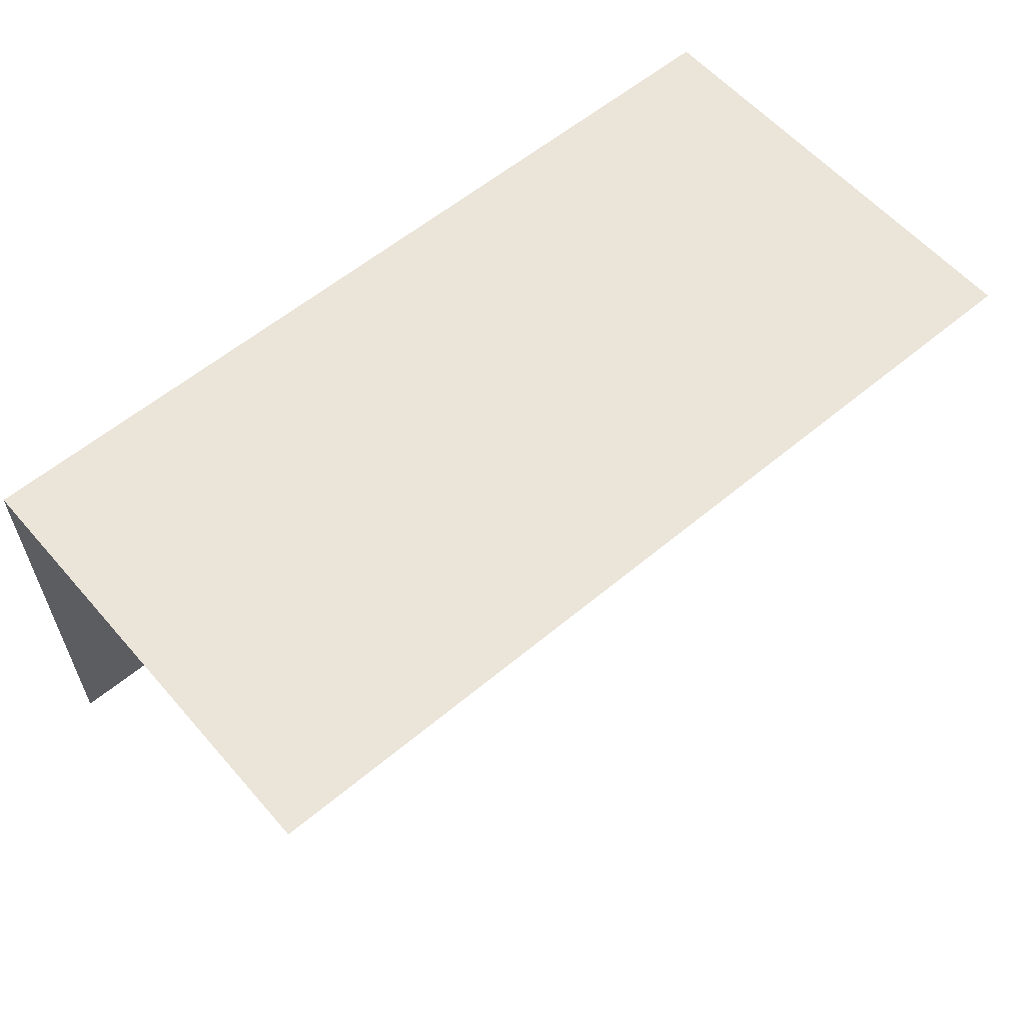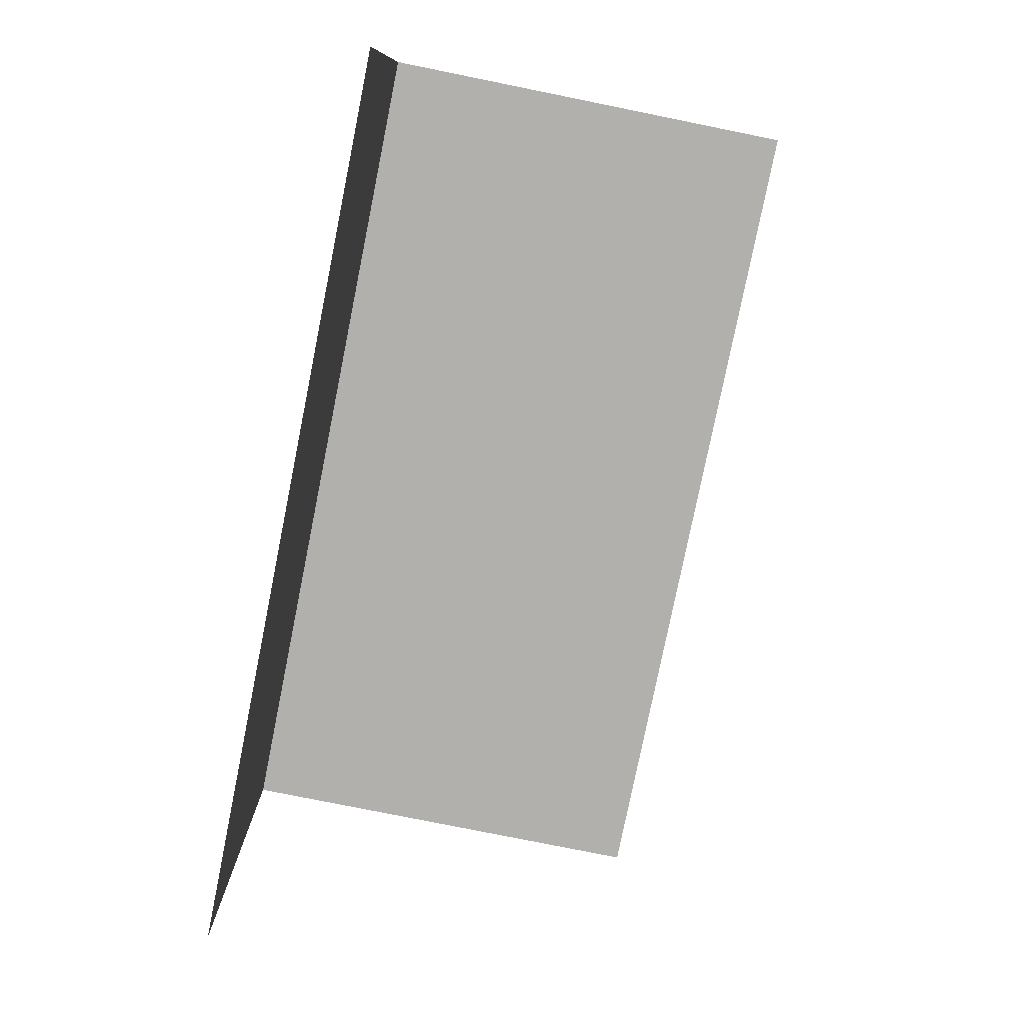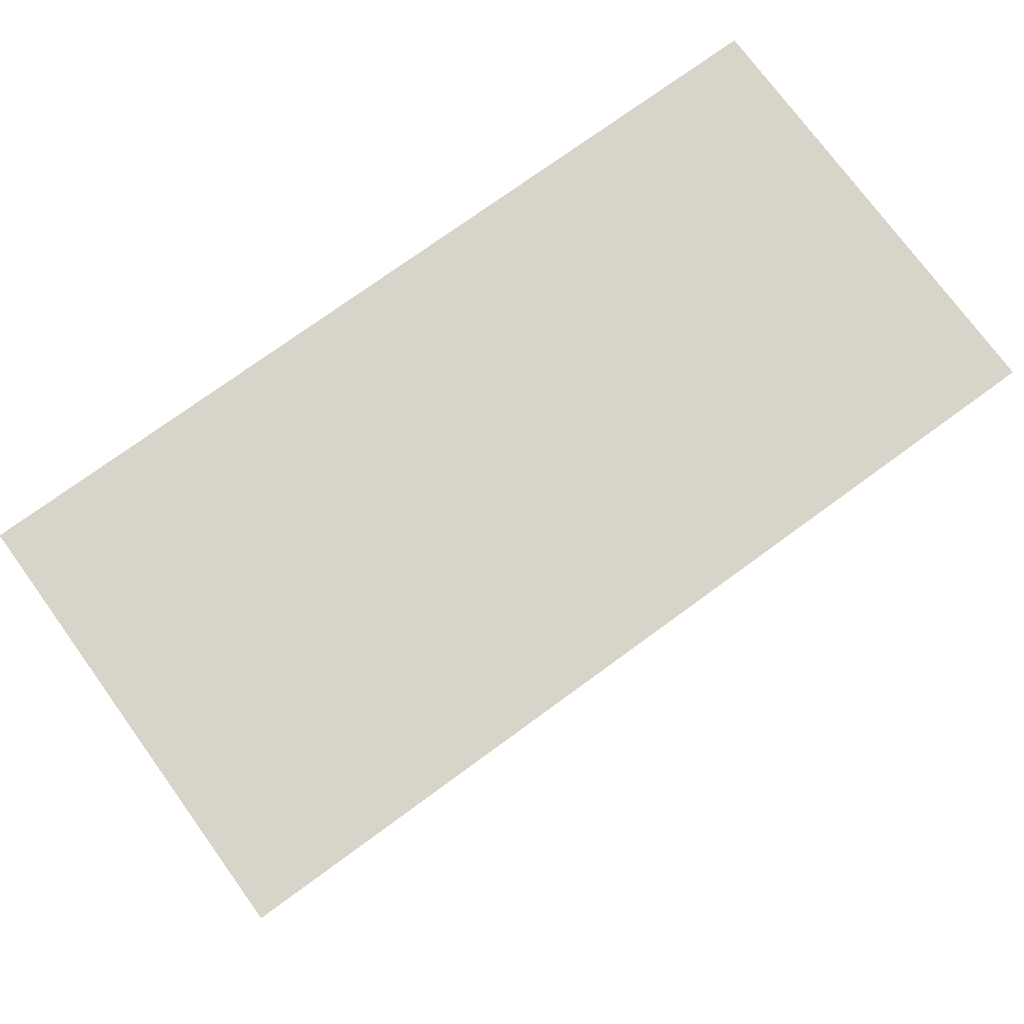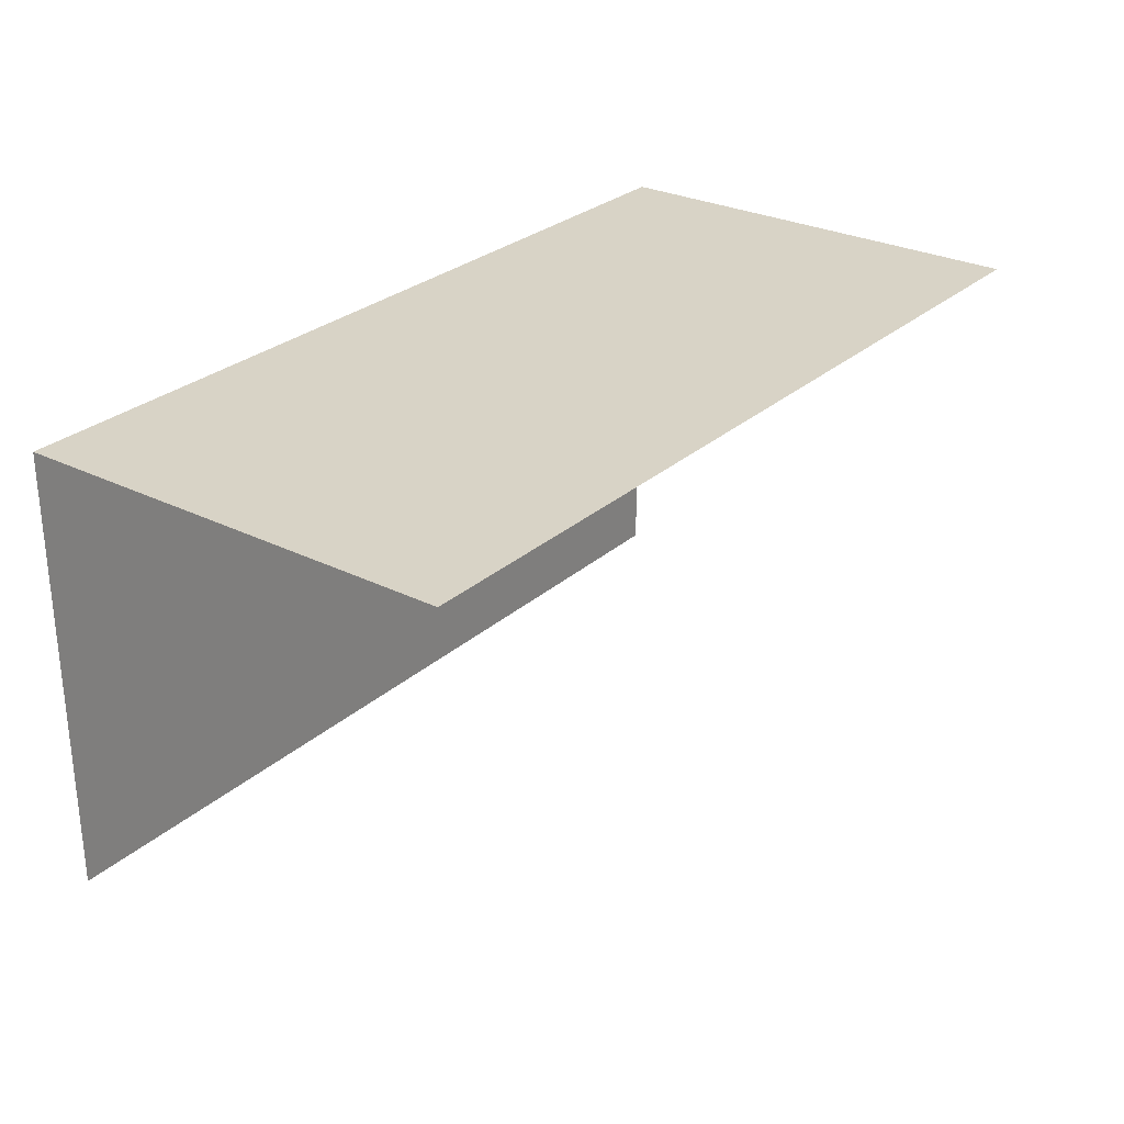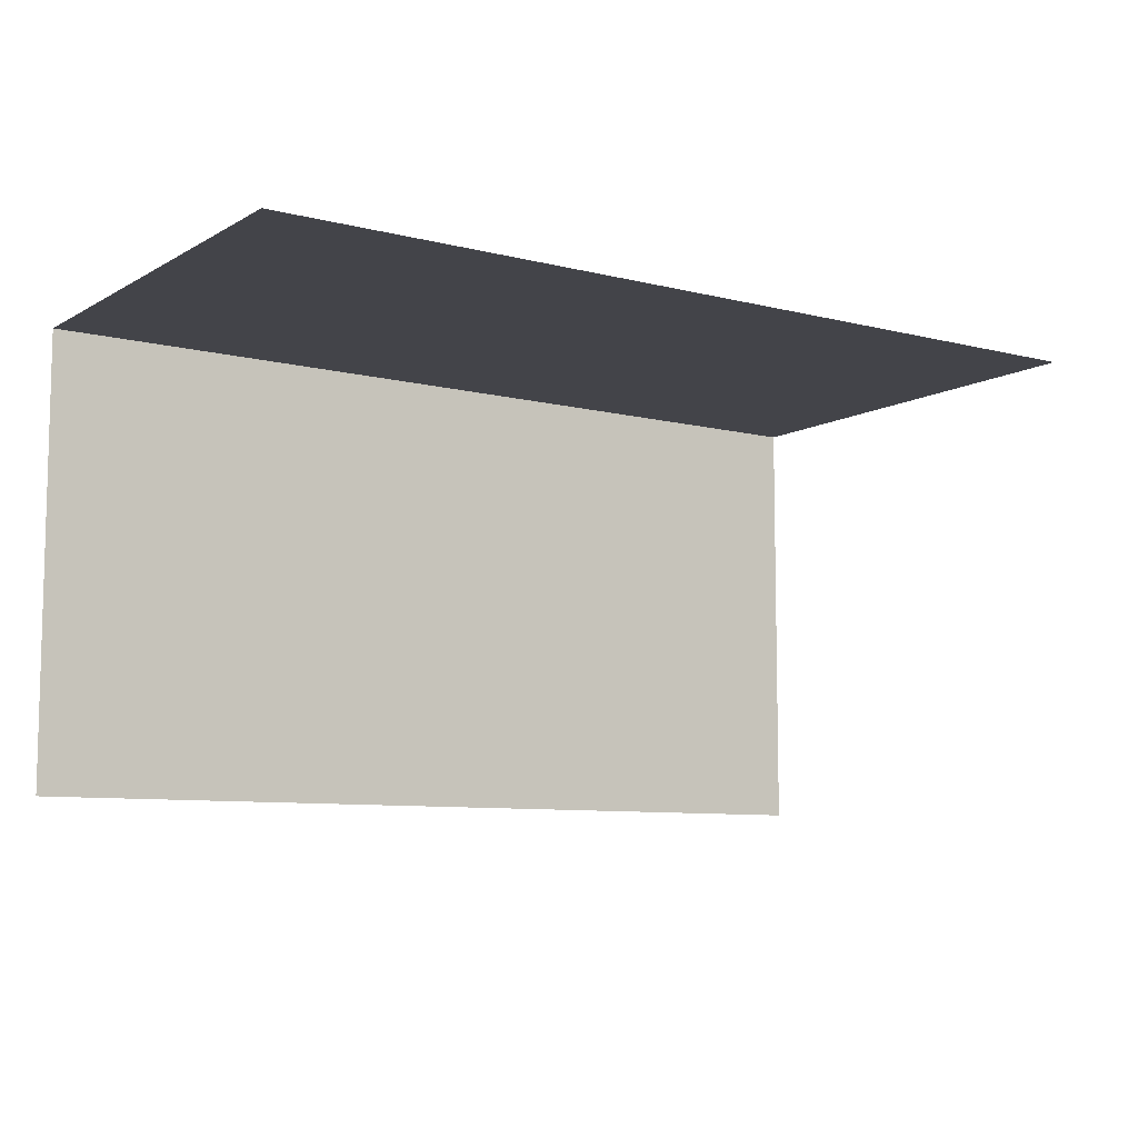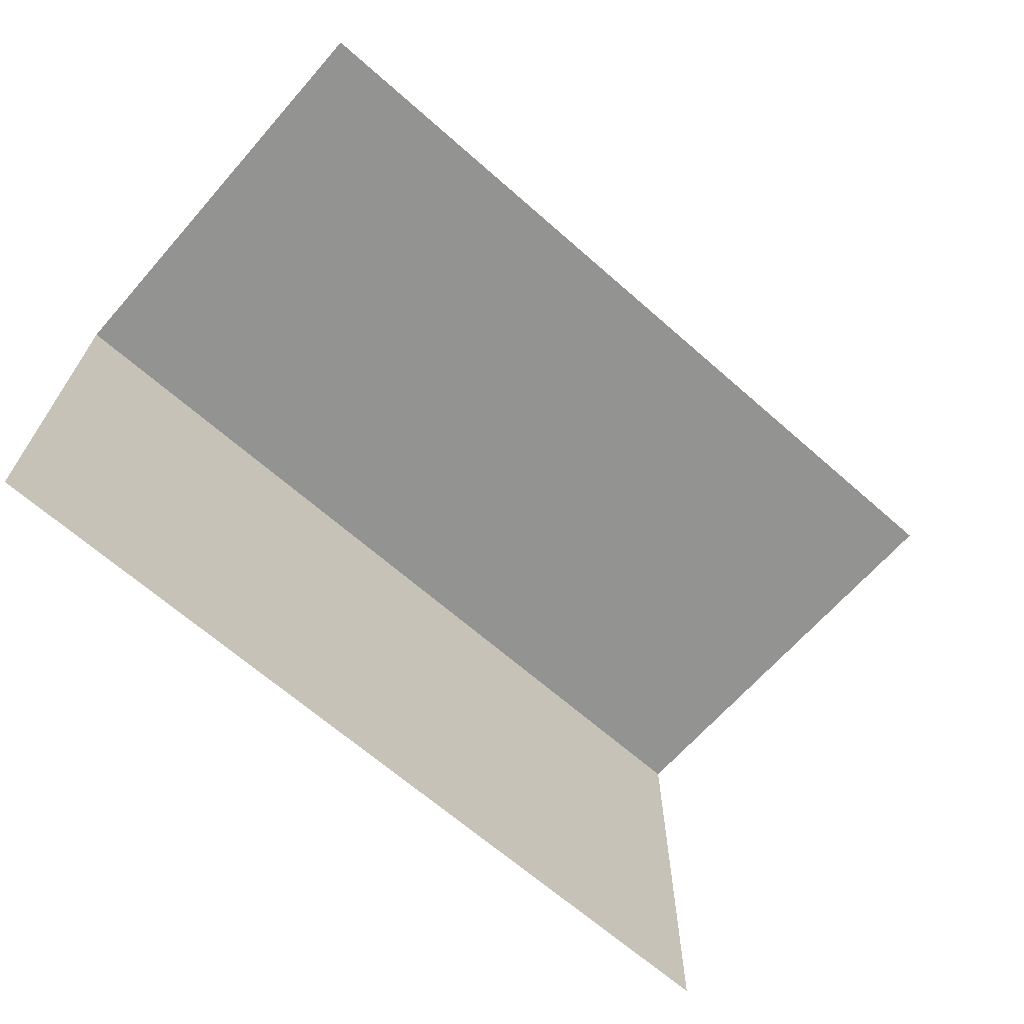
<metadata>
{"format":"obj","ext":"obj","renderer":"f3d","projection":"perspective","resolution":1024,"background":"white","views":[{"elev":58.8,"azim":-40.7,"up":"+Z"},{"elev":-78.8,"azim":78.6,"up":"+Y"},{"elev":75.1,"azim":-36.1,"up":"+Z"},{"elev":28.0,"azim":-52.9,"up":"+Z"},{"elev":-8.5,"azim":145.7,"up":"+Y"},{"elev":-66.6,"azim":-41.4,"up":"+Z"}]}
</metadata>
<code>
o Upper_Wall_Cube.011
v 0.5 -0.5 0
v -0.5 -0.5 0
v -0.5 0 -0.5
v 0.5 0 -0.5
v 0.5 0 0
v -0.5 0 0
f 6 5 4 3
f 2 1 5 6

</code>
